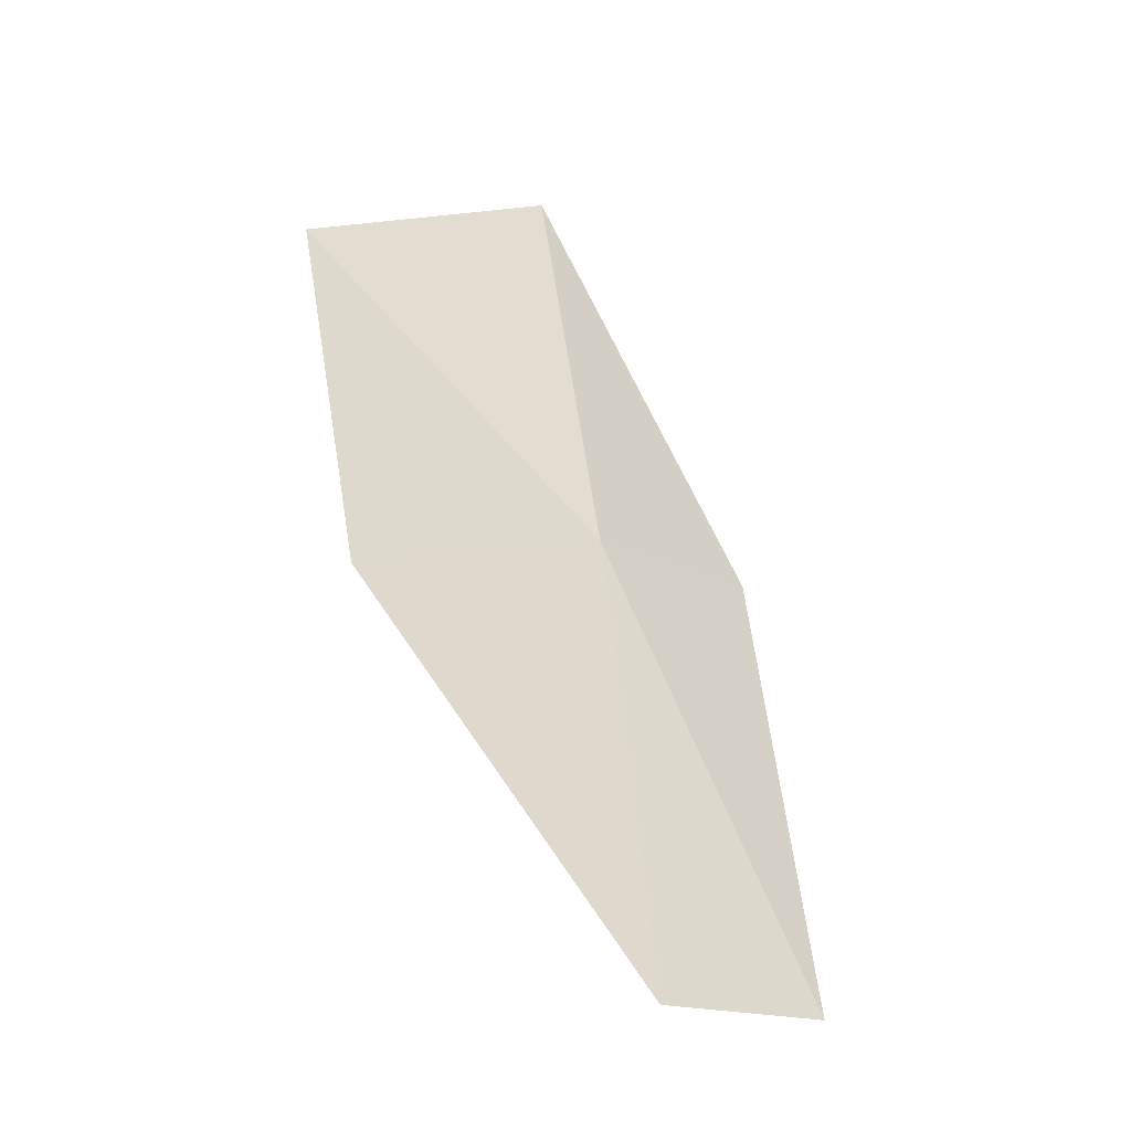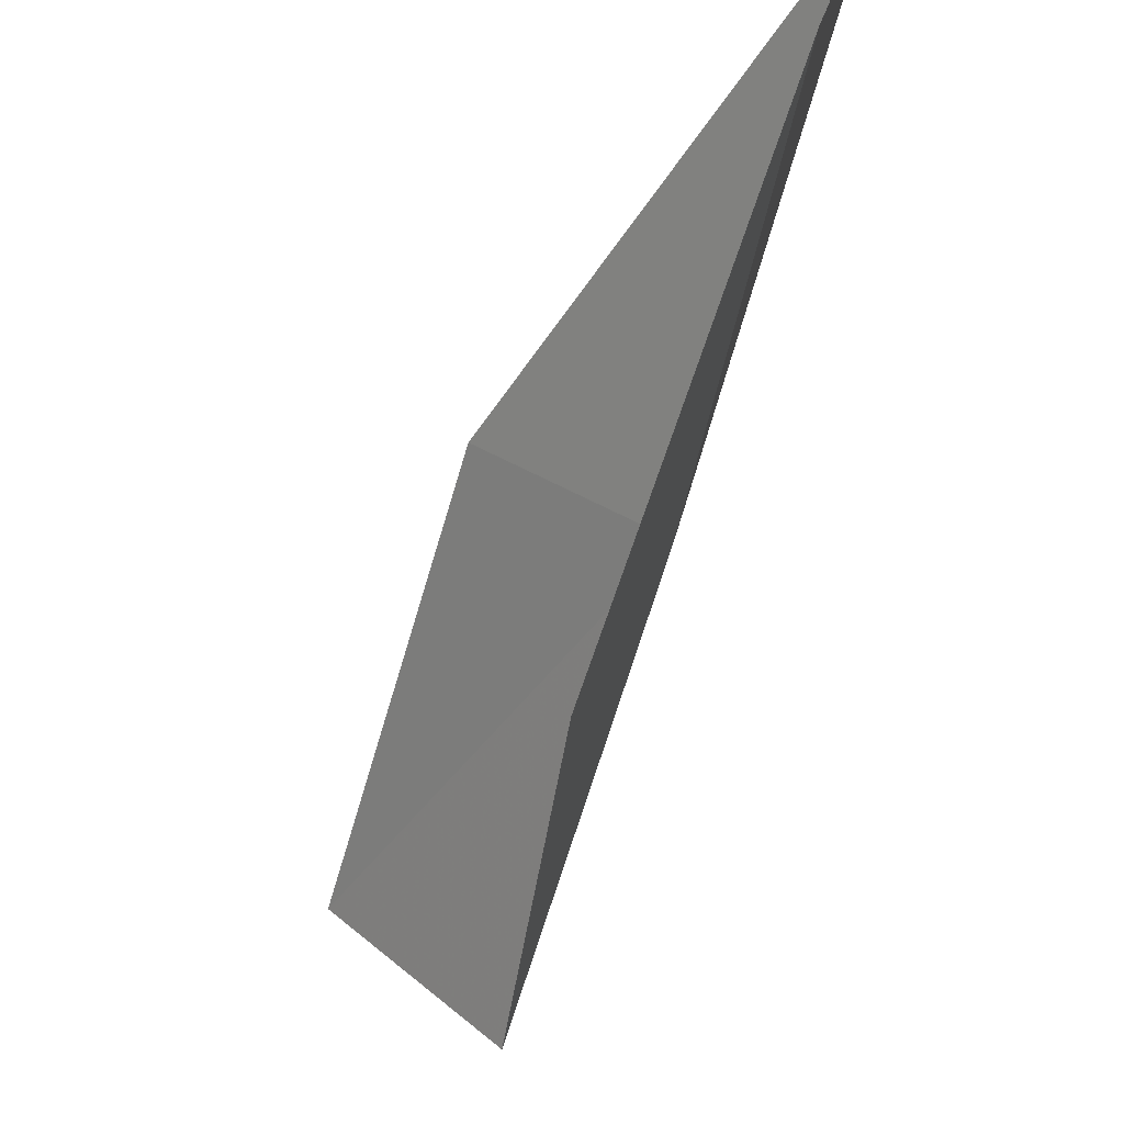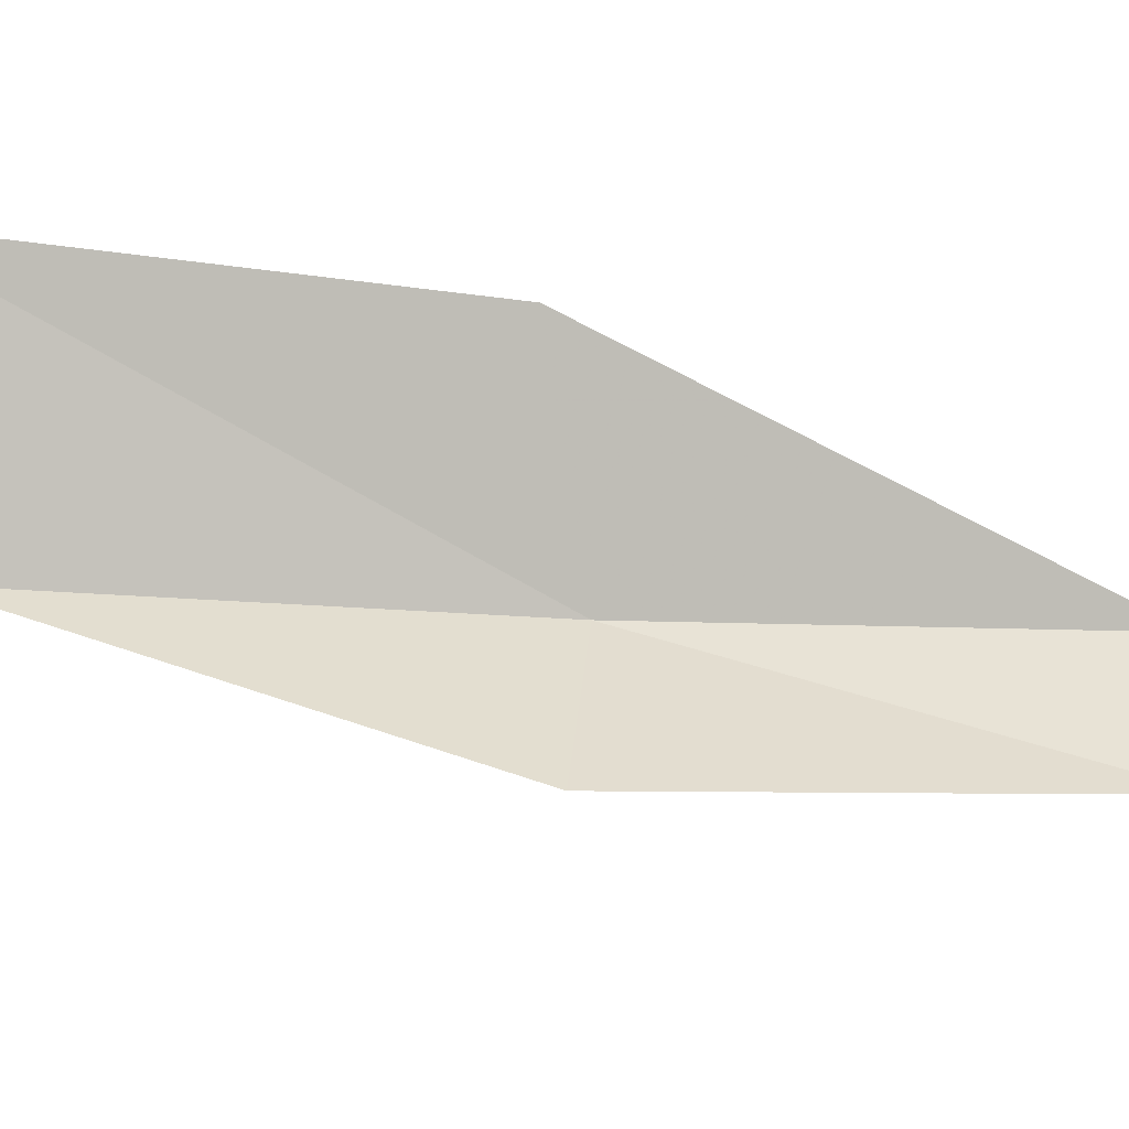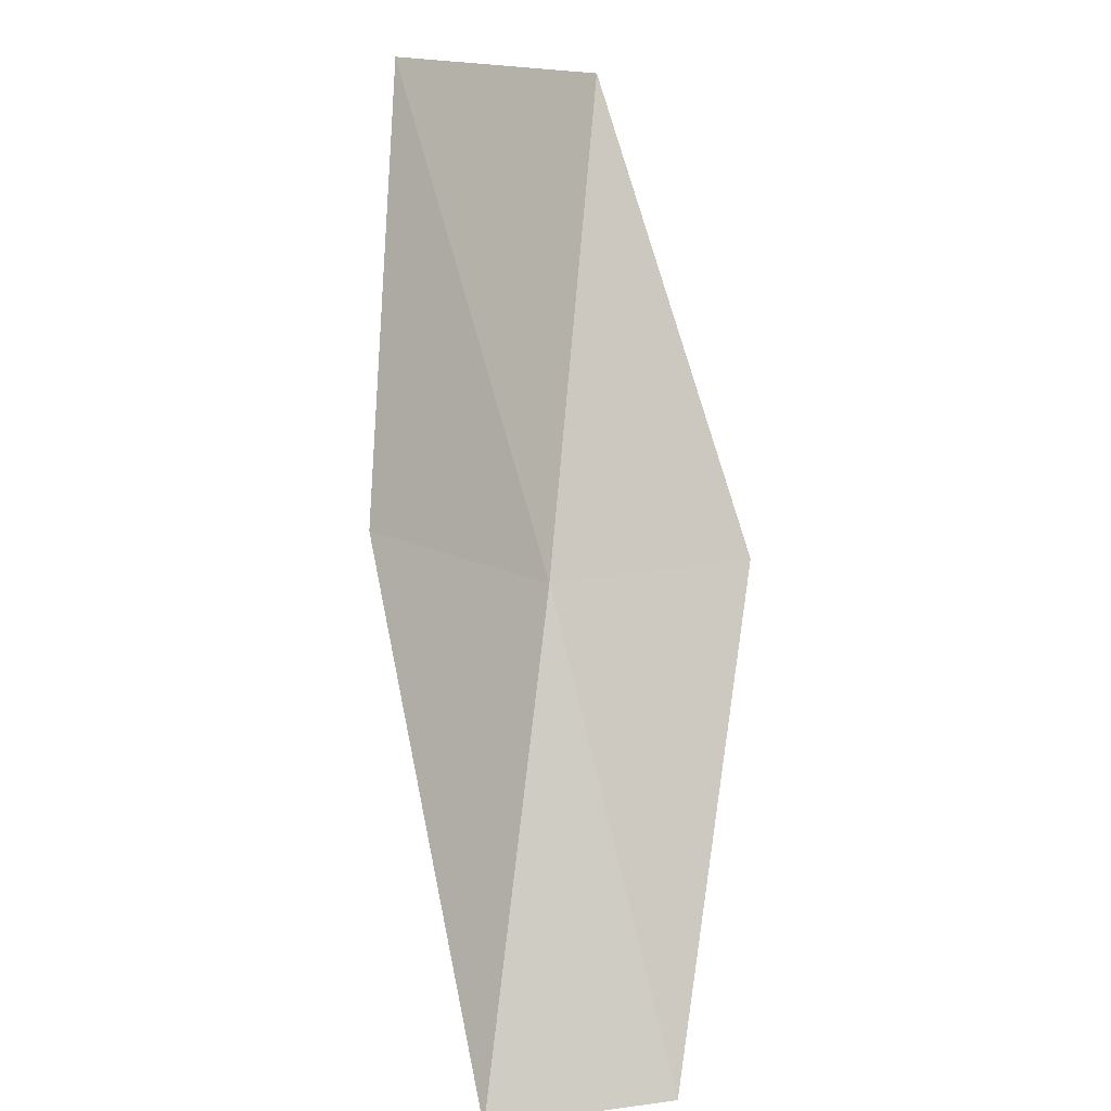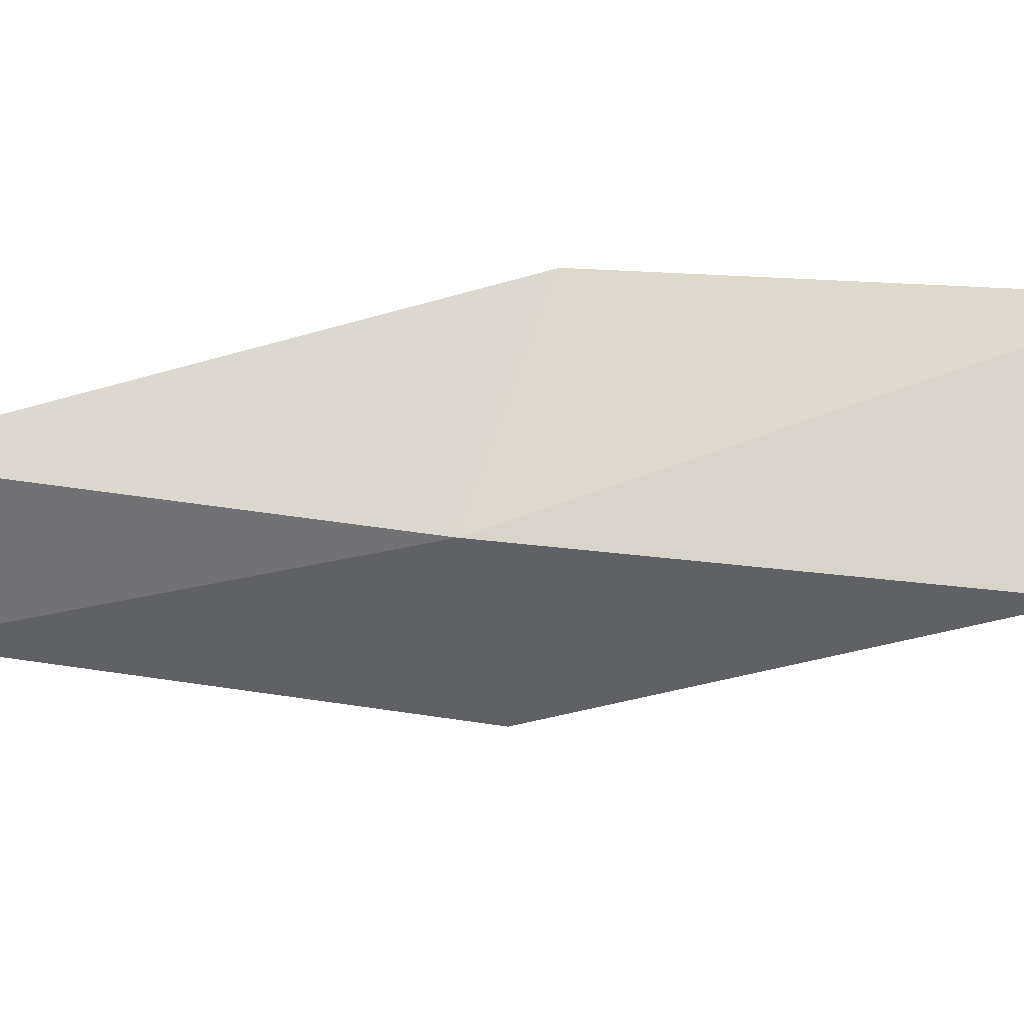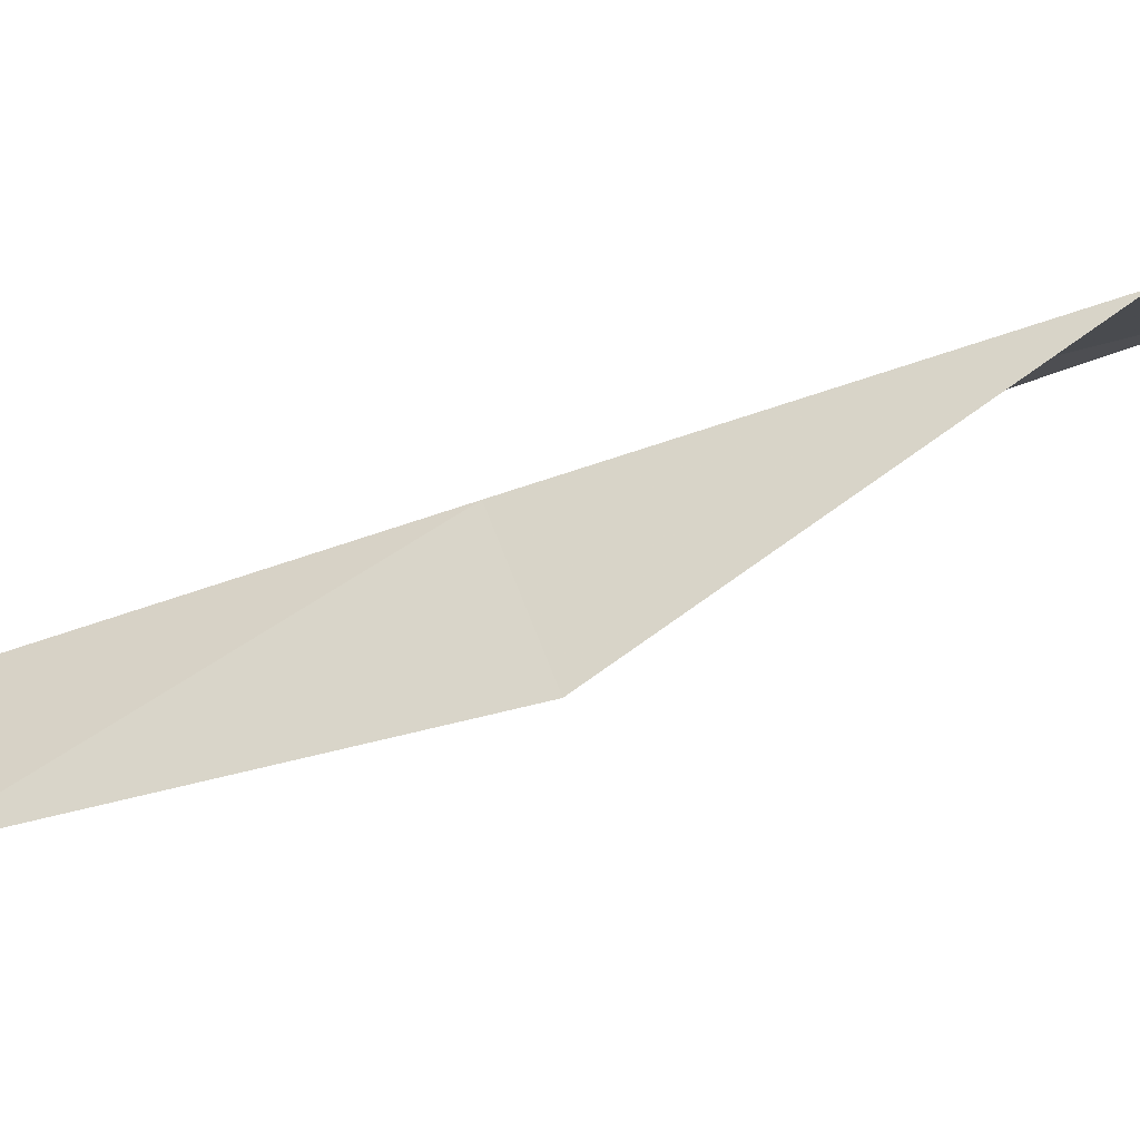
<metadata>
{"format":"obj","ext":"obj","renderer":"f3d","projection":"perspective","resolution":1024,"background":"white","views":[{"elev":-16.8,"azim":-114.6,"up":"+Z"},{"elev":-55.0,"azim":-168.4,"up":"+Y"},{"elev":-33.7,"azim":104.1,"up":"+Y"},{"elev":17.8,"azim":-88.8,"up":"+Z"},{"elev":19.1,"azim":-59.5,"up":"+Y"},{"elev":-61.3,"azim":-41.2,"up":"+Y"}]}
</metadata>
<code>
v 17.42 -32.81 34.87
v 18.19 -34.69 34.87
v 19.64 -33.21 39.23
v 21.23 -31.16 39.23
v 19 -31 34.87
v 15.77 -34 30.51
v 15.28 -32.27 30.51
f 1 3 2
f 1 5 4
f 1 4 3
f 1 6 7
f 1 2 6
f 1 7 5

</code>
